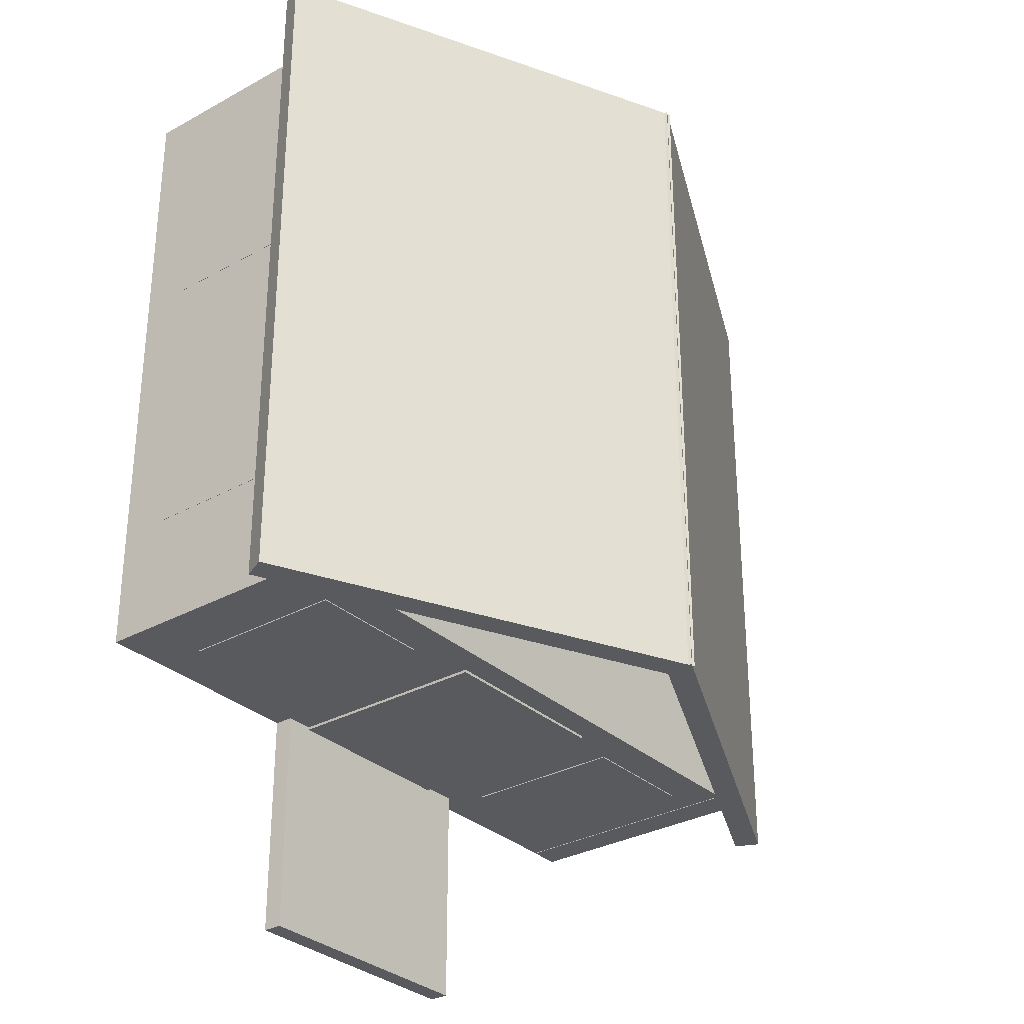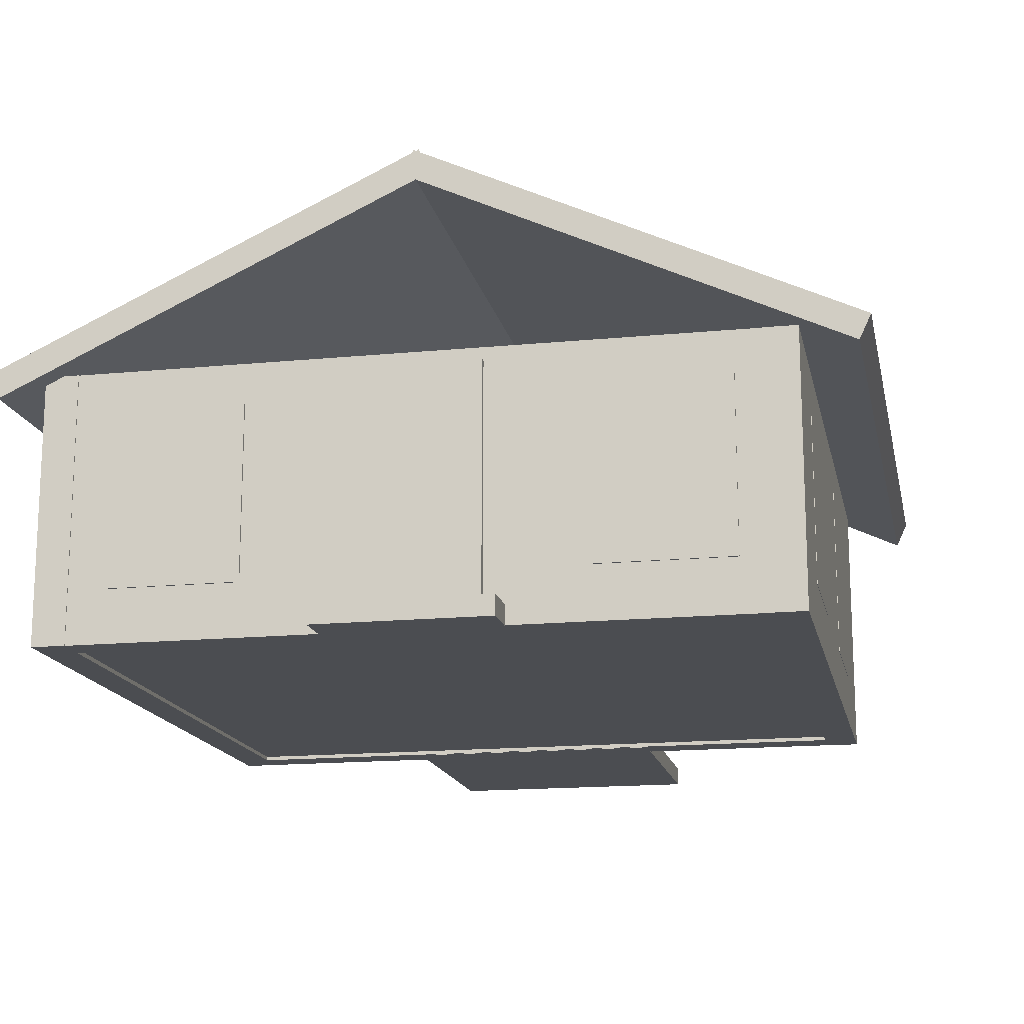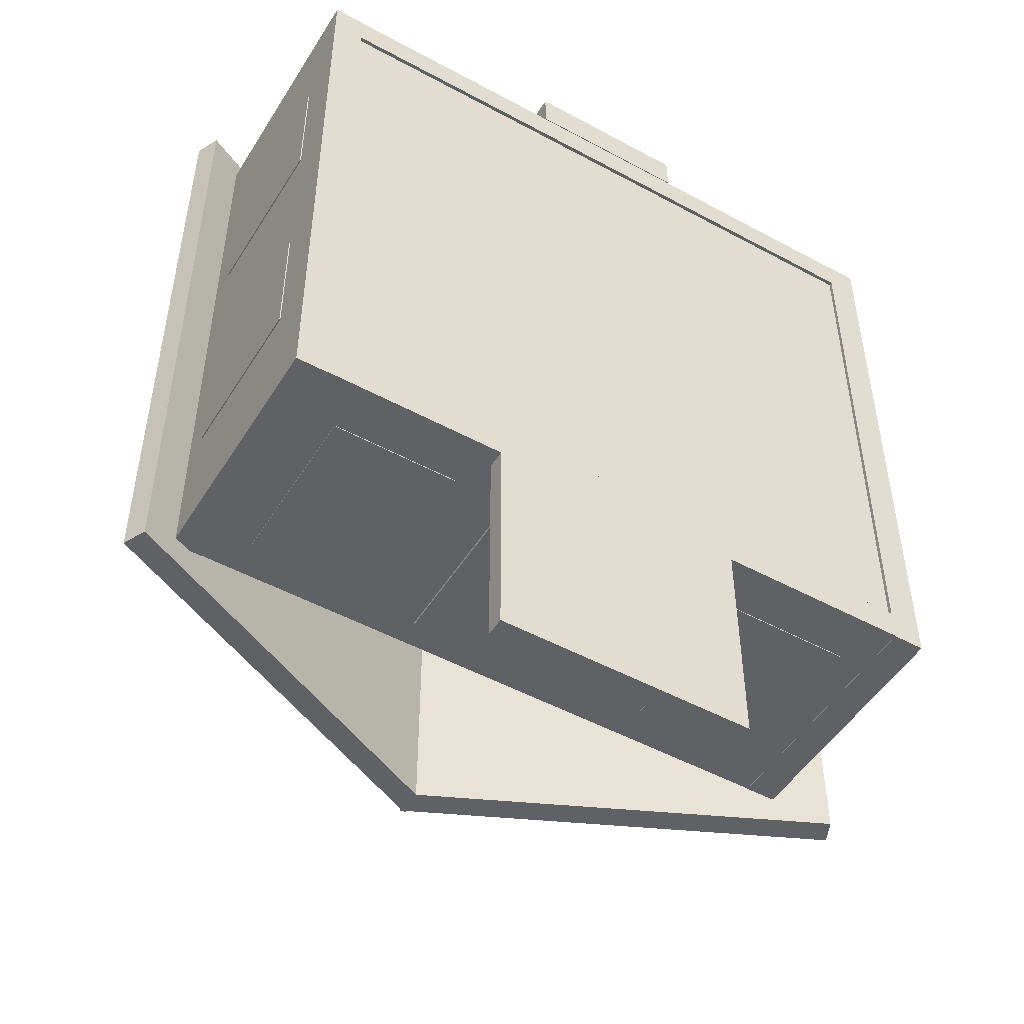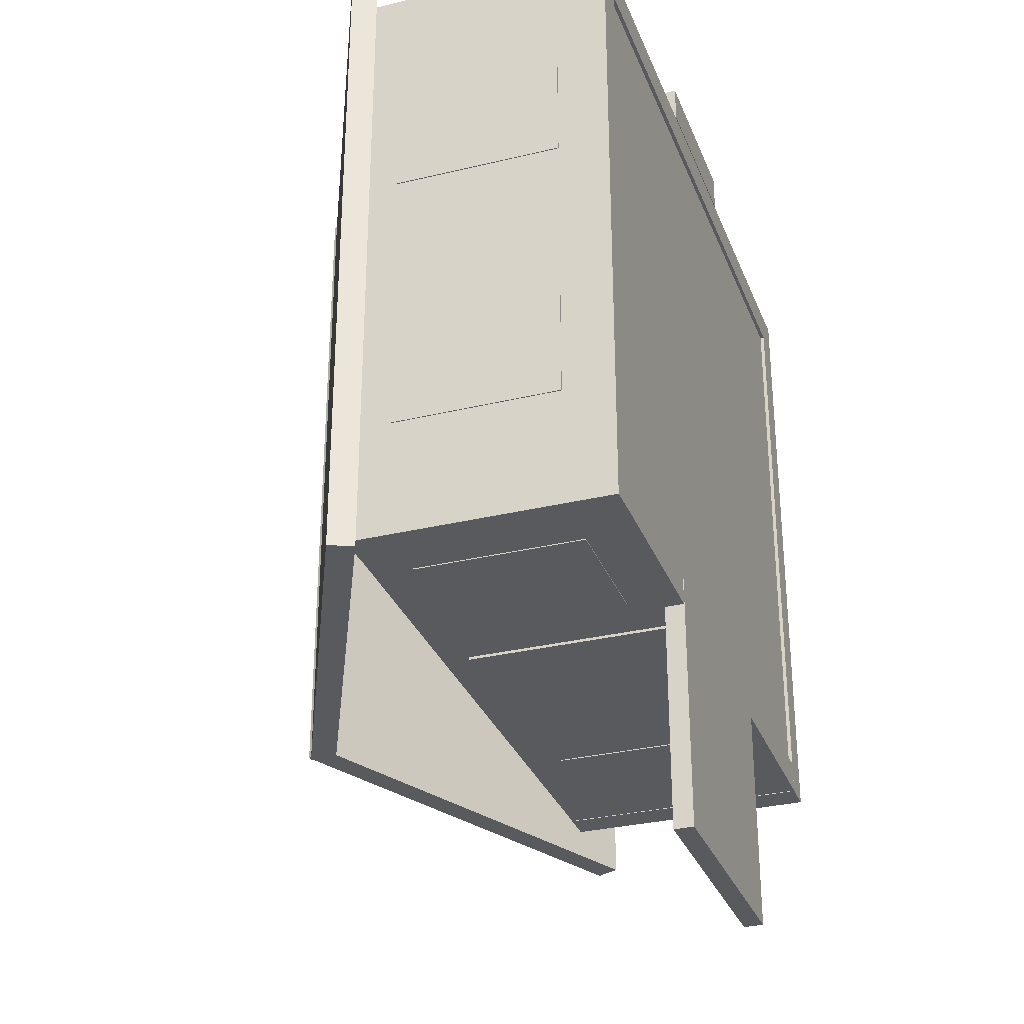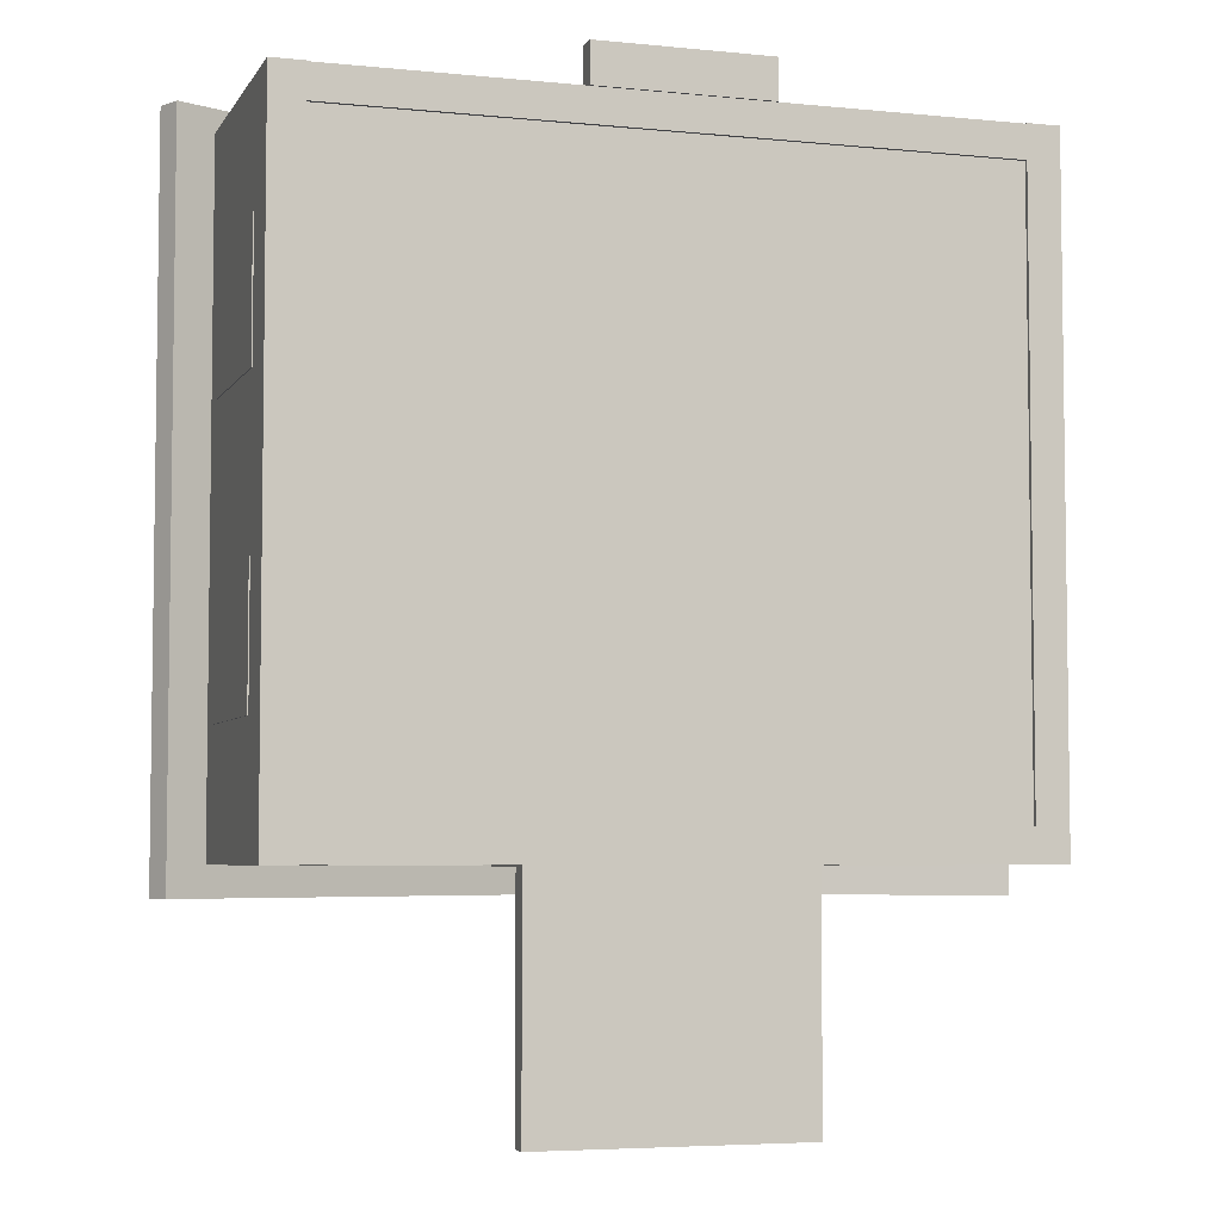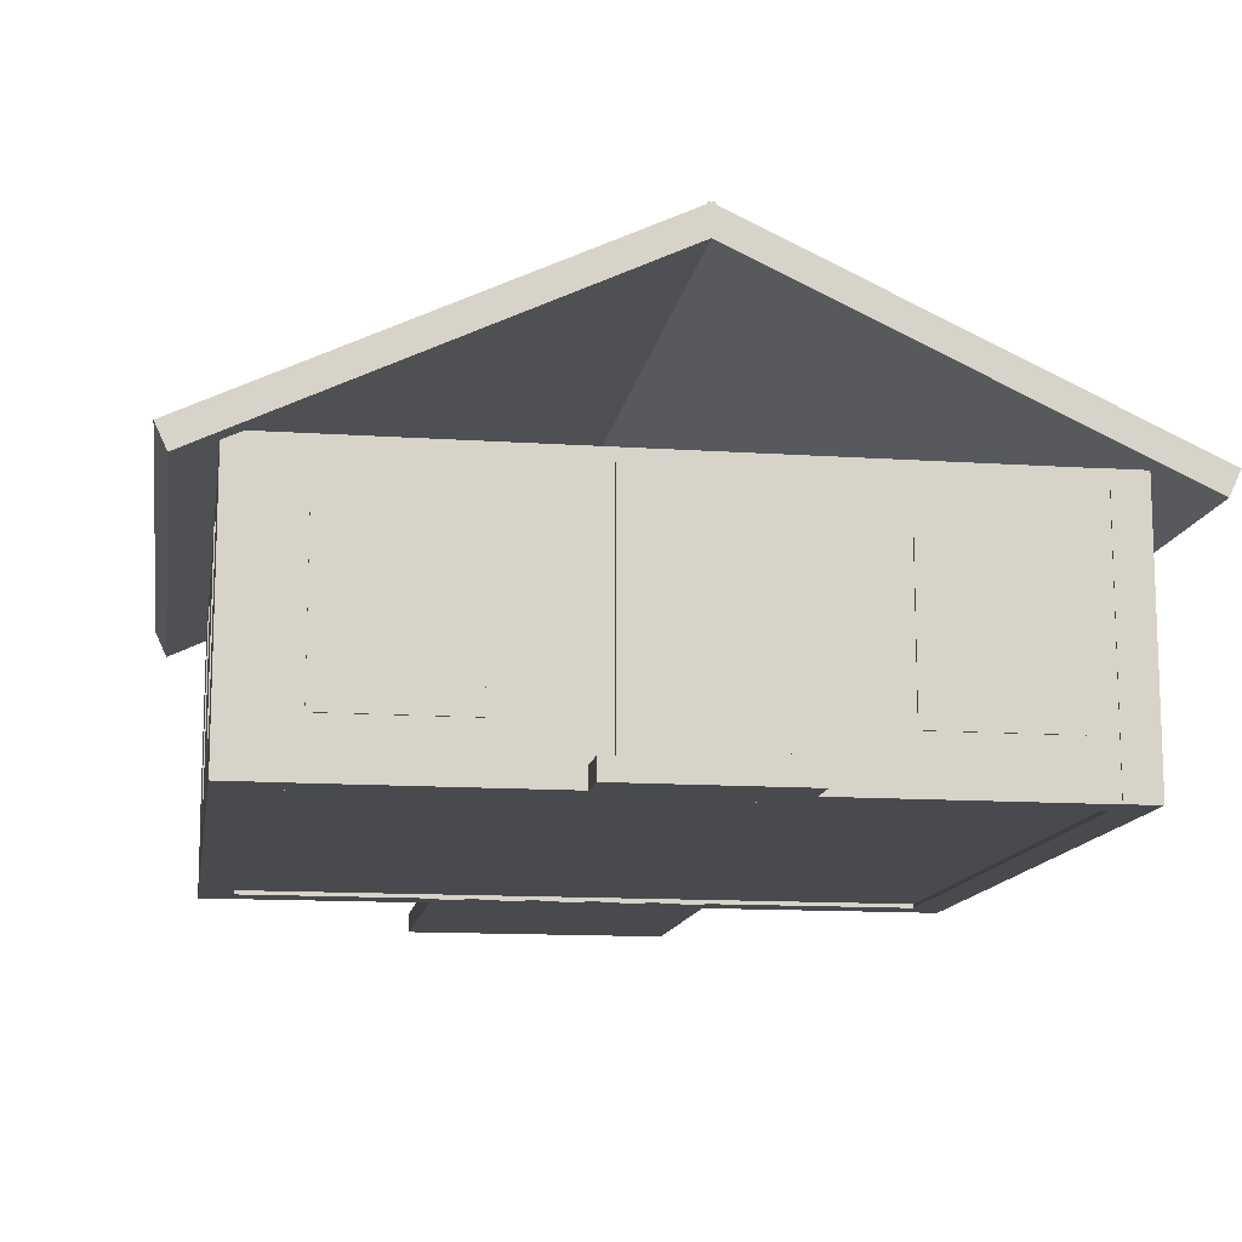
<metadata>
{"format":"obj","ext":"obj","renderer":"f3d","projection":"perspective","resolution":1024,"background":"white","views":[{"elev":-31.2,"azim":128.3,"up":"+Z"},{"elev":-15.9,"azim":11.6,"up":"+Y"},{"elev":-49.6,"azim":-30.9,"up":"+Z"},{"elev":-30.9,"azim":-70.9,"up":"+Z"},{"elev":-5.0,"azim":-17.6,"up":"+Z"},{"elev":-13.0,"azim":-8.9,"up":"+Y"}]}
</metadata>
<code>
o Back_Left_Window
v 2.255 1.708 -2.13
v 2.255 1.708 -2.43
v 2.255 0.4084 -2.13
v 2.255 0.4084 -2.43
v 1.254 1.708 -2.43
v 1.254 1.708 -2.13
v 1.254 0.4084 -2.43
v 1.254 0.4084 -2.13
f 1 3 4 2
f 5 7 8 6
f 5 6 1 2
f 8 7 4 3
f 6 8 3 1
f 2 4 7 5
o Right_Left_Window
v 2.75 1.708 0.6999
v 2.45 1.708 0.6999
v 2.75 0.4084 0.6999
v 2.45 0.4084 0.6999
v 2.45 1.708 1.7
v 2.75 1.708 1.7
v 2.45 0.4084 1.7
v 2.75 0.4084 1.7
f 9 11 12 10
f 13 15 16 14
f 13 14 9 10
f 16 15 12 11
f 14 16 11 9
f 10 12 15 13
o Box1
v 0.1957 3.295 -2.655
v 0.1112 3.476 -2.655
v -2.976 1.815 -2.655
v -3.061 1.997 -2.655
v 0.1112 3.476 2.745
v 0.1957 3.295 2.745
v -3.061 1.997 2.745
v -2.976 1.815 2.745
f 17 19 20 18
f 21 23 24 22
f 21 22 17 18
f 24 23 20 19
f 22 24 19 17
f 18 20 23 21
o Right_Right_Window1
v -2.4 1.708 -1.498
v -2.7 1.708 -1.498
v -2.4 0.4084 -1.498
v -2.7 0.4084 -1.498
v -2.7 1.708 -0.4979
v -2.4 1.708 -0.4979
v -2.7 0.4084 -0.4979
v -2.4 0.4084 -0.4979
f 25 27 28 26
f 29 31 32 30
f 29 30 25 26
f 32 31 28 27
f 30 32 27 25
f 26 28 31 29
o Front_Left_Window
v -1.179 1.708 2.58
v -1.179 1.708 2.28
v -1.179 0.4084 2.58
v -1.179 0.4084 2.28
v -2.179 1.708 2.28
v -2.179 1.708 2.58
v -2.179 0.4084 2.28
v -2.179 0.4084 2.58
f 33 35 36 34
f 37 39 40 38
f 37 38 33 34
f 40 39 36 35
f 38 40 35 33
f 34 36 39 37
o Right_Wall
v 2.748 2.013 -2.427
v 2.498 2.013 -2.427
v 2.748 0.0129 -2.427
v 2.498 0.0129 -2.427
v 2.498 2.013 2.573
v 2.748 2.013 2.573
v 2.498 0.0129 2.573
v 2.748 0.0129 2.573
f 41 43 44 42
f 45 47 48 46
f 45 46 41 42
f 48 47 44 43
f 46 48 43 41
f 42 44 47 45
o Back_Wall1
v 2.5 2.013 -2.172
v 2.5 2.013 -2.422
v 2.5 0.0129 -2.172
v 2.5 0.0129 -2.422
v -2.5 2.013 -2.422
v -2.5 2.013 -2.172
v -2.5 0.0129 -2.422
v -2.5 0.0129 -2.172
f 49 51 52 50
f 53 55 56 54
f 53 54 49 50
f 56 55 52 51
f 54 56 51 49
f 50 52 55 53
o Front_Stoop
v 0.7046 0.1592 2.871
v 0.7046 0.1592 2.571
v 0.7046 0.0092 2.871
v 0.7046 0.0092 2.571
v -0.5954 0.1592 2.571
v -0.5954 0.1592 2.871
v -0.5954 0.0092 2.571
v -0.5954 0.0092 2.871
f 57 59 60 58
f 61 63 64 62
f 61 62 57 58
f 64 63 60 59
f 62 64 59 57
f 58 60 63 61
o Front_Door
v 0.5516 1.913 2.611
v 0.5516 1.913 2.311
v 0.5516 0.1129 2.611
v 0.5516 0.1129 2.311
v -0.4484 1.913 2.311
v -0.4484 1.913 2.611
v -0.4484 0.1129 2.311
v -0.4484 0.1129 2.611
f 65 67 68 66
f 69 71 72 70
f 69 70 65 66
f 72 71 68 67
f 70 72 67 65
f 66 68 71 69
o Right_Left_Window1
v -2.4 1.708 0.69
v -2.7 1.708 0.69
v -2.4 0.4084 0.69
v -2.7 0.4084 0.69
v -2.7 1.708 1.69
v -2.4 1.708 1.69
v -2.7 0.4084 1.69
v -2.4 0.4084 1.69
f 73 75 76 74
f 77 79 80 78
f 77 78 73 74
f 80 79 76 75
f 78 80 75 73
f 74 76 79 77
o Box2
v 0.07292 3.476 -2.655
v -0.0116 3.295 -2.655
v 3.245 1.997 -2.655
v 3.16 1.815 -2.655
v -0.0116 3.295 2.745
v 0.07292 3.476 2.745
v 3.16 1.815 2.745
v 3.245 1.997 2.745
f 81 83 84 82
f 85 87 88 86
f 85 86 81 82
f 88 87 84 83
f 86 88 83 81
f 82 84 87 85
o Patio
v 0.9655 0.1592 -2.189
v 0.9655 0.1592 -4.189
v 0.9655 0.0092 -2.189
v 0.9655 0.0092 -4.189
v -1.034 0.1592 -4.189
v -1.034 0.1592 -2.189
v -1.034 0.0092 -4.189
v -1.034 0.0092 -2.189
f 89 91 92 90
f 93 95 96 94
f 93 94 89 90
f 96 95 92 91
f 94 96 91 89
f 90 92 95 93
o Back_Door
v 0.75 1.804 -2.144
v 0.75 1.804 -2.444
v 0.75 0.1035 -2.144
v 0.75 0.1035 -2.444
v -0.75 1.804 -2.444
v -0.75 1.804 -2.144
v -0.75 0.1035 -2.444
v -0.75 0.1035 -2.144
f 97 99 100 98
f 101 103 104 102
f 101 102 97 98
f 104 103 100 99
f 102 104 99 97
f 98 100 103 101
o front_triangle
v 2.725 2.015 2.5
v 0.075 3.245 2.5
v 0.075 2.015 2.5
v -2.558 2.015 2.521
v 0.09165 3.245 2.489
v 0.09165 2.015 2.489
f 106 107 105
f 108 110 109
o Floor
v 2.747 0.0924 2.538
v 2.747 0.0924 -2.403
v 2.747 0.0424 2.538
v 2.747 0.0424 -2.403
v -2.676 0.0924 -2.403
v -2.676 0.0924 2.538
v -2.676 0.0424 -2.403
v -2.676 0.0424 2.538
f 111 113 114 112
f 115 117 118 116
f 115 116 111 112
f 118 117 114 113
f 116 118 113 111
f 112 114 117 115
o Ceiling
v 2.747 1.984 2.538
v 2.747 1.984 -2.403
v 2.747 1.934 2.538
v 2.747 1.934 -2.403
v -2.676 1.984 -2.403
v -2.676 1.984 2.538
v -2.676 1.934 -2.403
v -2.676 1.934 2.538
f 119 121 122 120
f 123 125 126 124
f 123 124 119 120
f 126 125 122 121
f 124 126 121 119
f 120 122 125 123
o Front_Right_Window
v 2.3 1.708 2.58
v 2.3 1.708 2.28
v 2.3 0.4084 2.58
v 2.3 0.4084 2.28
v 1.3 1.708 2.28
v 1.3 1.708 2.58
v 1.3 0.4084 2.28
v 1.3 0.4084 2.58
f 127 129 130 128
f 131 133 134 132
f 131 132 127 128
f 134 133 130 129
f 132 134 129 127
f 128 130 133 131
o Right_Right_Window
v 2.75 1.708 -1.498
v 2.45 1.708 -1.498
v 2.75 0.4084 -1.498
v 2.45 0.4084 -1.498
v 2.45 1.708 -0.4979
v 2.75 1.708 -0.4979
v 2.45 0.4084 -0.4979
v 2.75 0.4084 -0.4979
f 135 137 138 136
f 139 141 142 140
f 139 140 135 136
f 142 141 138 137
f 140 142 137 135
f 136 138 141 139
o Left_Wall
v -2.442 2.013 -2.427
v -2.692 2.013 -2.427
v -2.442 0.0129 -2.427
v -2.692 0.0129 -2.427
v -2.692 2.013 2.573
v -2.442 2.013 2.573
v -2.692 0.0129 2.573
v -2.442 0.0129 2.573
f 143 145 146 144
f 147 149 150 148
f 147 148 143 144
f 150 149 146 145
f 148 150 145 143
f 144 146 149 147
o Back_Right_Window
v -1.179 1.708 -2.13
v -1.179 1.708 -2.43
v -1.179 0.4084 -2.13
v -1.179 0.4084 -2.43
v -2.179 1.708 -2.43
v -2.179 1.708 -2.13
v -2.179 0.4084 -2.43
v -2.179 0.4084 -2.13
f 151 153 154 152
f 155 157 158 156
f 155 156 151 152
f 158 157 154 153
f 156 158 153 151
f 152 154 157 155
o back_triangle
v 2.735 2.015 -2.4
v 0.085 3.245 -2.4
v 0.085 2.015 -2.4
v -2.548 2.015 -2.379
v 0.1016 3.245 -2.411
v 0.1016 2.015 -2.411
f 159 161 160
f 163 164 162
o Back_Wall
v 2.5 2.013 2.568
v 2.5 2.013 2.318
v 2.5 0.0129 2.568
v 2.5 0.0129 2.318
v -2.5 2.013 2.318
v -2.5 2.013 2.568
v -2.5 0.0129 2.318
v -2.5 0.0129 2.568
f 165 167 168 166
f 169 171 172 170
f 169 170 165 166
f 172 171 168 167
f 170 172 167 165
f 166 168 171 169

</code>
